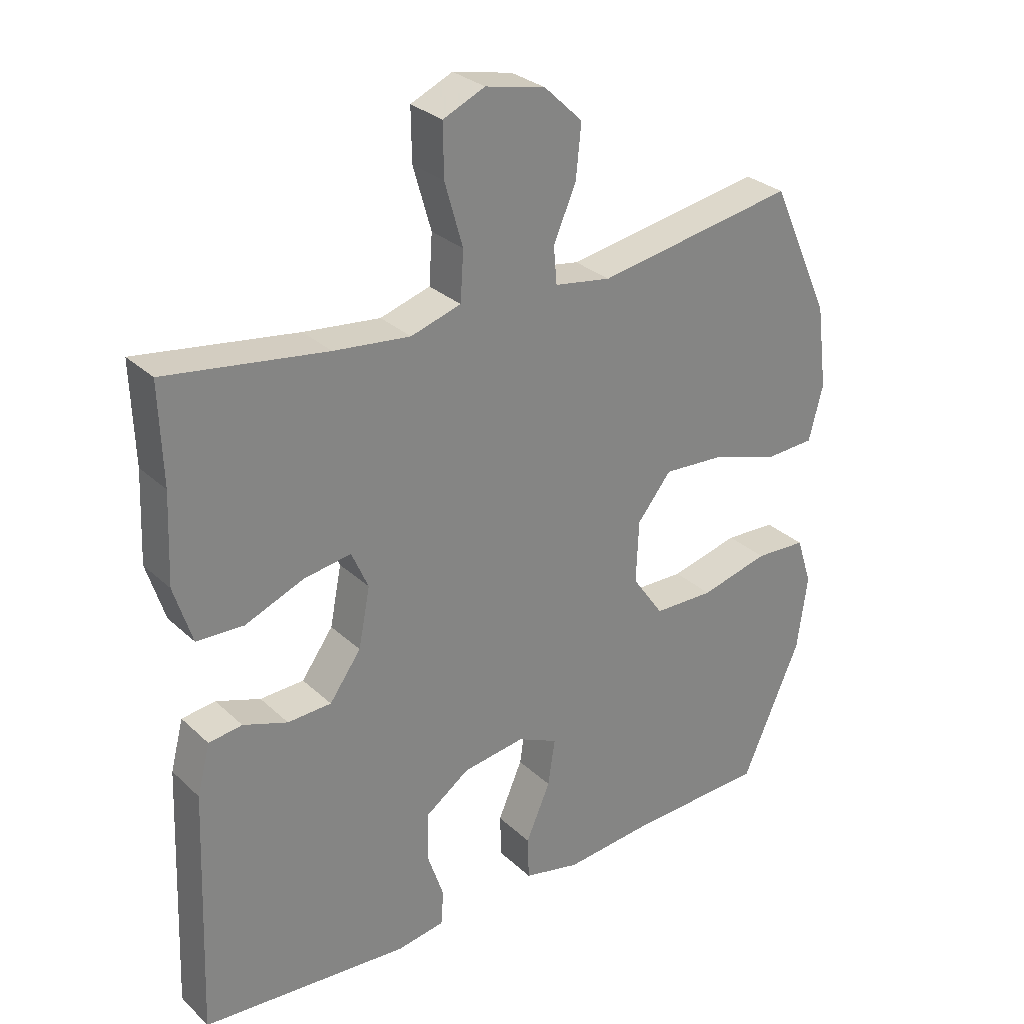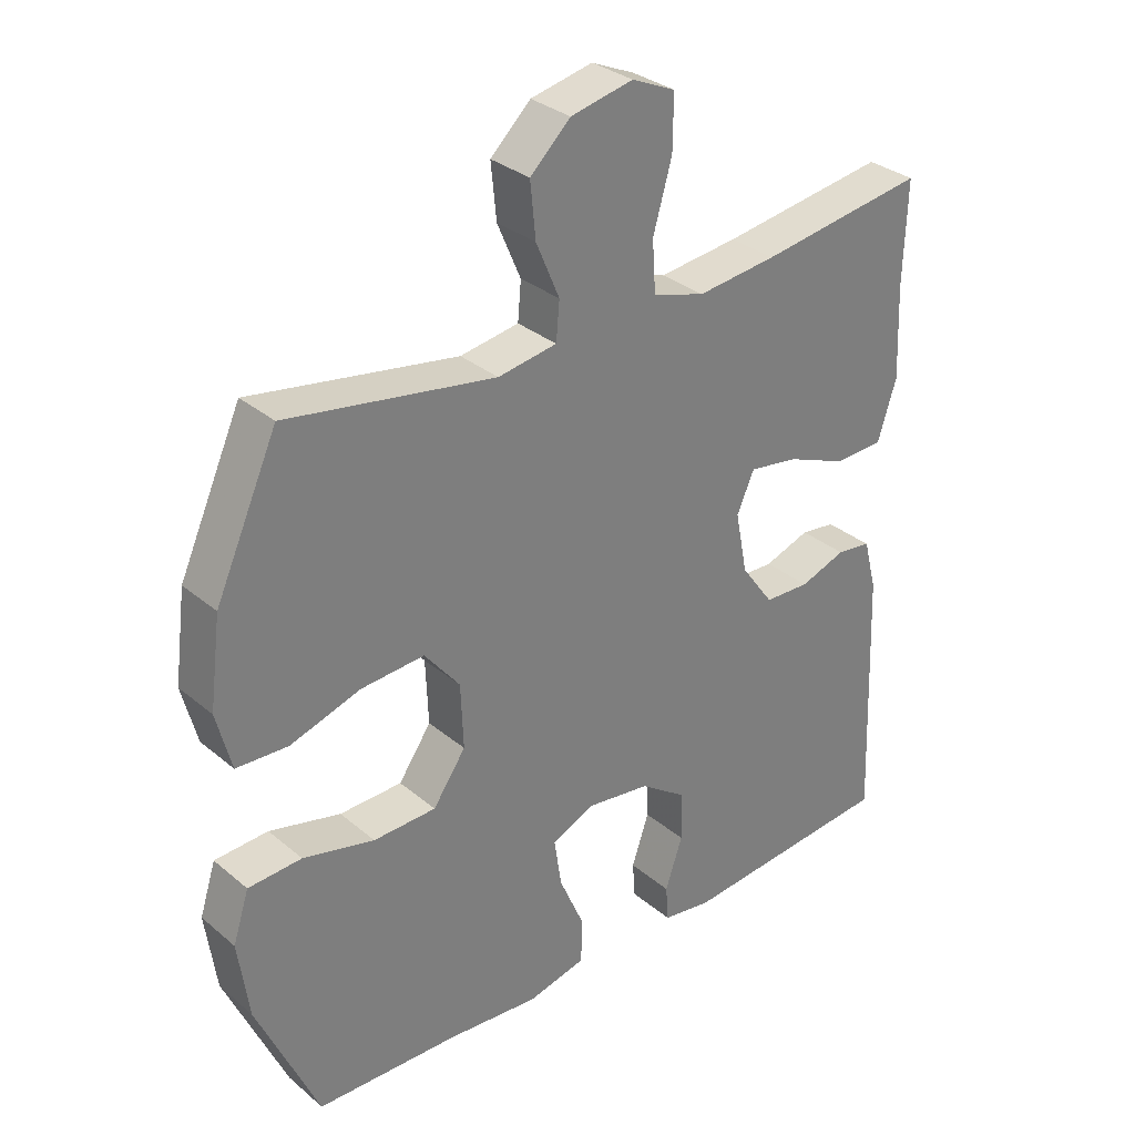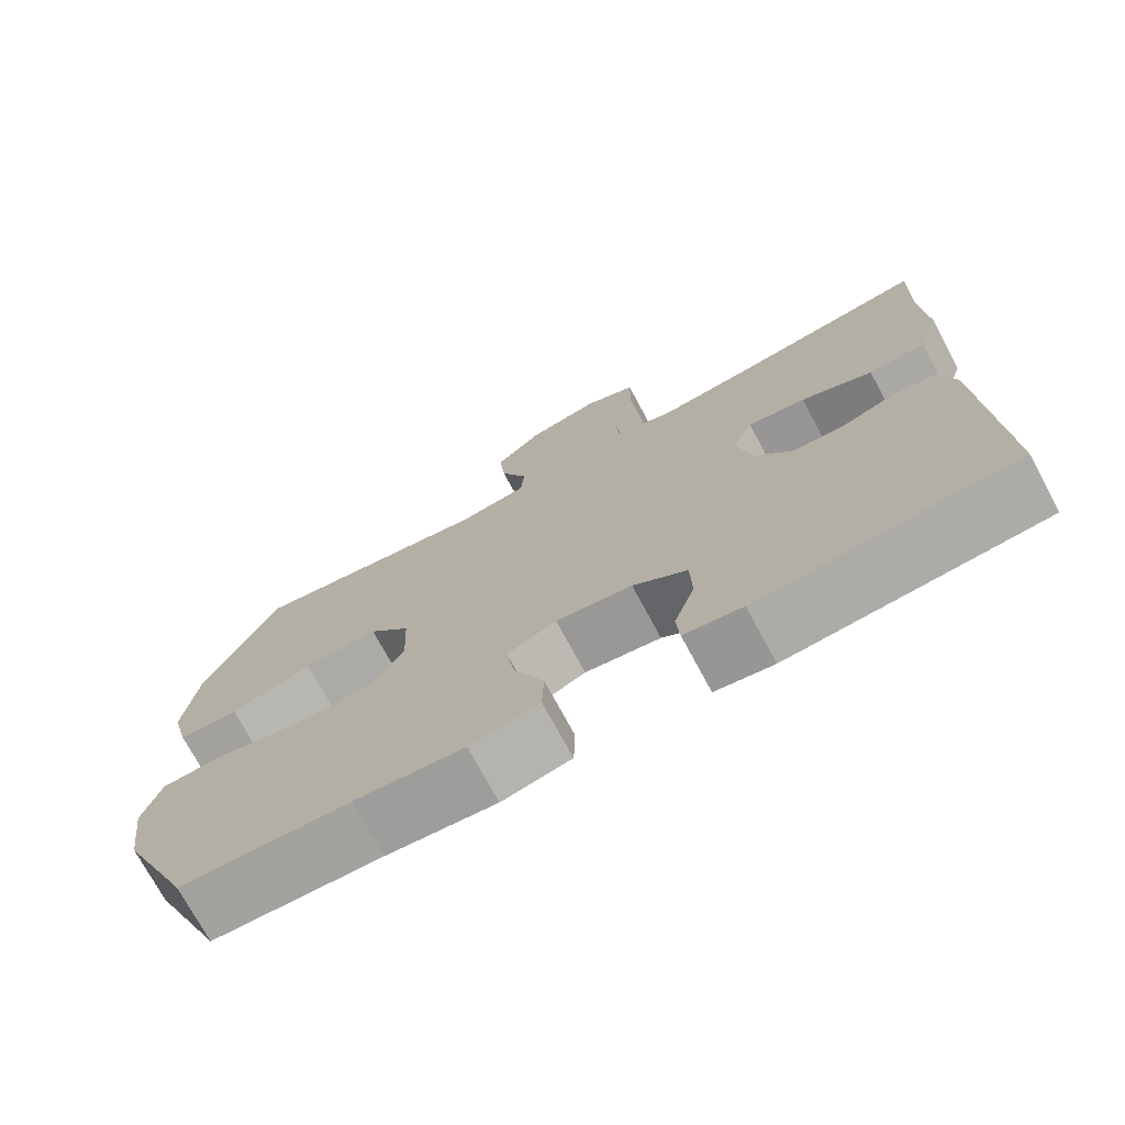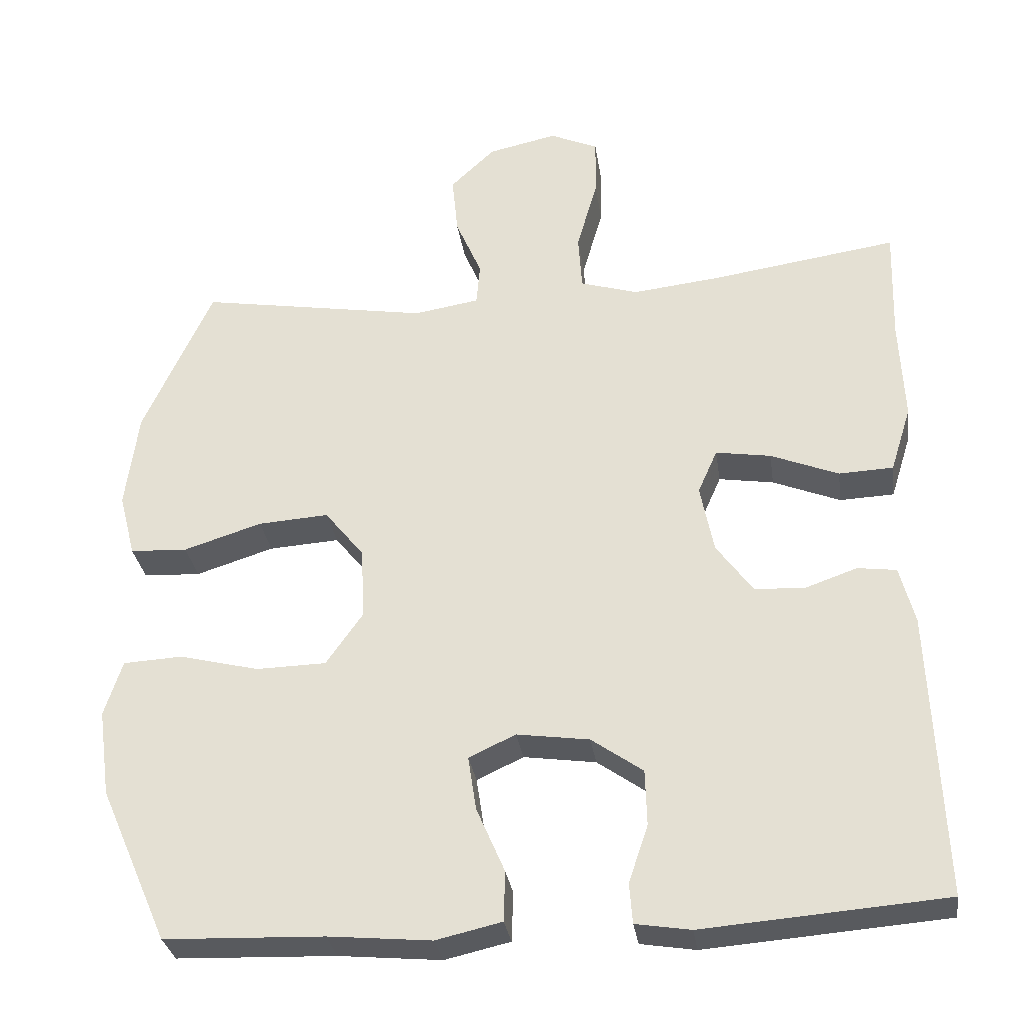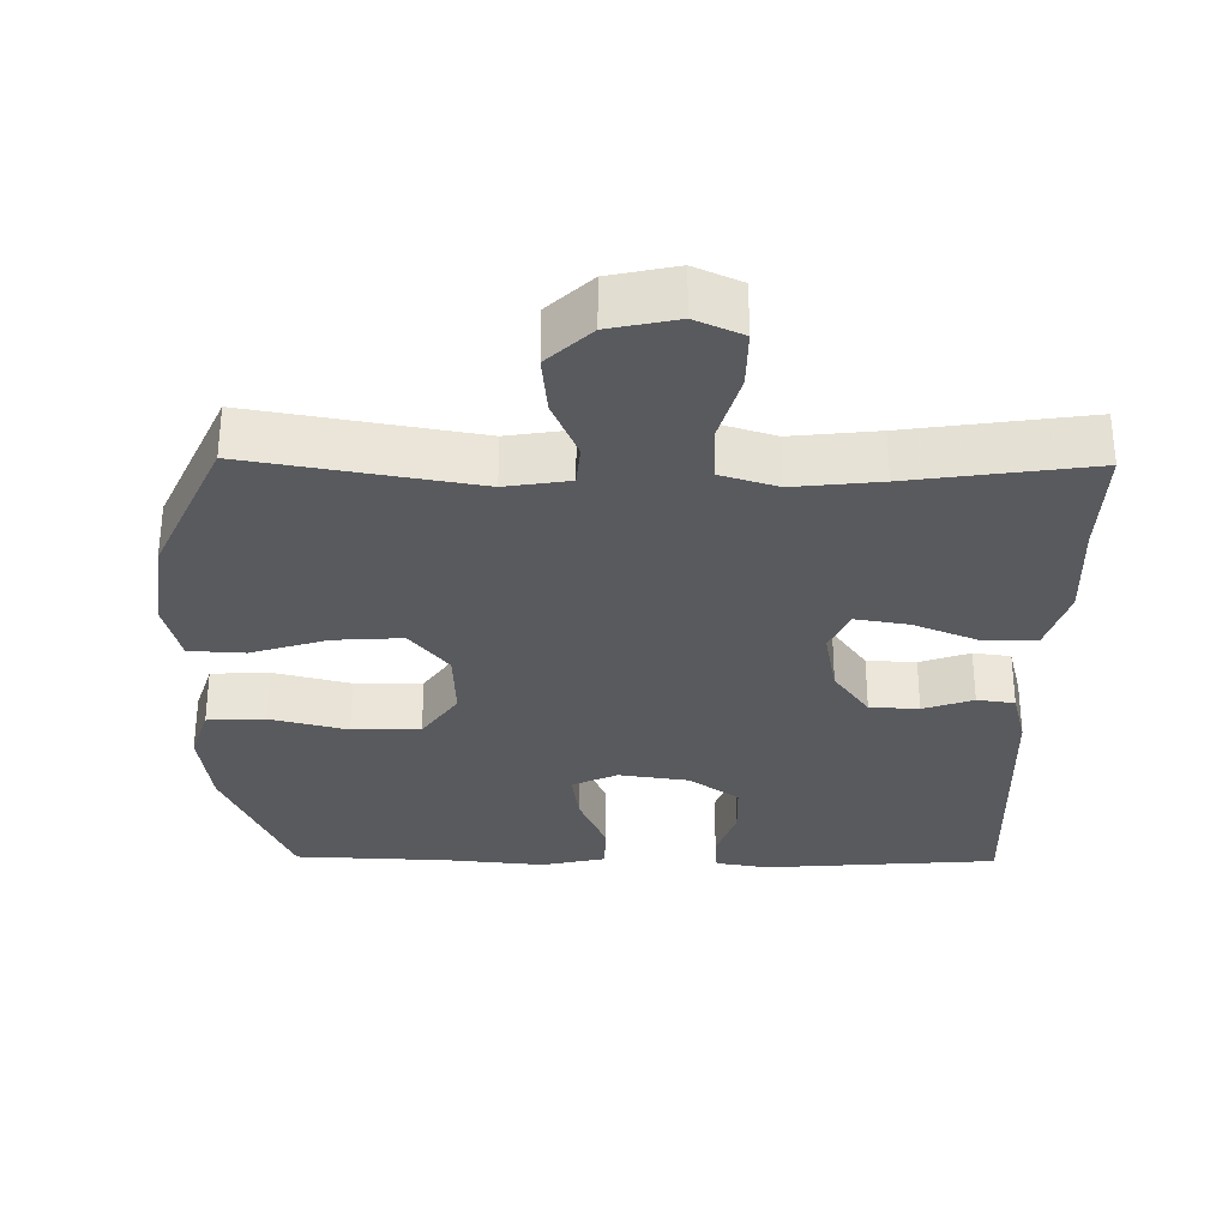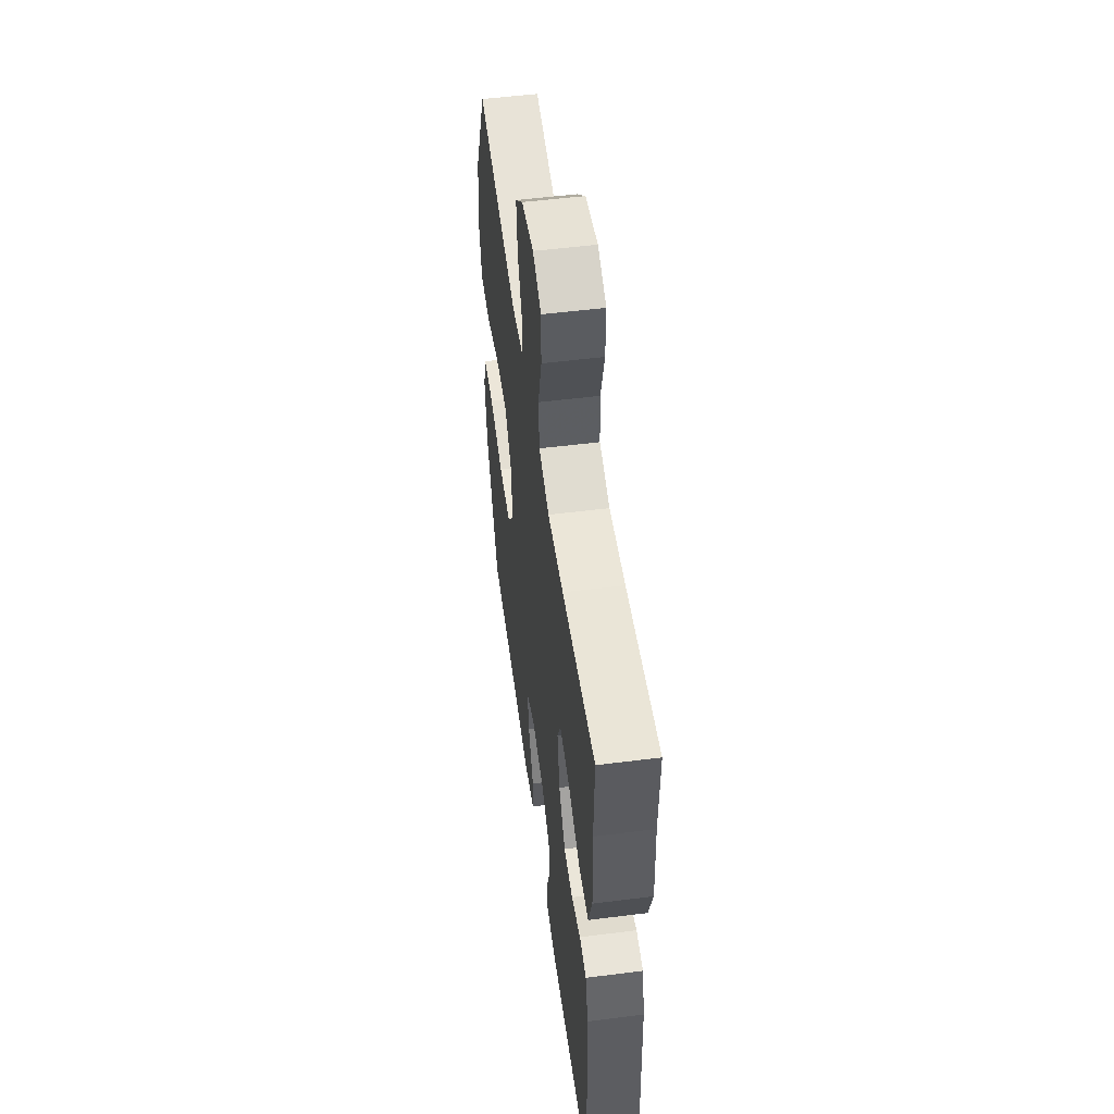
<metadata>
{"format":"obj","ext":"obj","renderer":"f3d","projection":"perspective","resolution":1024,"background":"white","views":[{"elev":29.2,"azim":143.3,"up":"+Z"},{"elev":31.9,"azim":-40.7,"up":"+Z"},{"elev":-73.8,"azim":28.3,"up":"+Z"},{"elev":-31.1,"azim":8.3,"up":"+Z"},{"elev":-31.4,"azim":-0.8,"up":"+Y"},{"elev":53.3,"azim":82.3,"up":"+Z"}]}
</metadata>
<code>
v 0.5 0.07 0.5
v 0.495 0.07 0.347
v 0.501 0.07 0.209
v 0.473 0.07 0.12
v 0.4 0.07 0.117
v 0.309 0.07 0.154
v 0.235 0.07 0.166
v 0.209 0.07 0.107
v 0.227 0.07 0.015
v 0.276 0.07 -0.053
v 0.344 0.07 -0.056
v 0.413 0.07 -0.032
v 0.465 0.07 -0.039
v 0.485 0.07 -0.116
v 0.5 0.07 -0.5
v 0.176 0.07 -0.525
v 0.102 0.07 -0.513
v 0.098 0.07 -0.459
v 0.124 0.07 -0.382
v 0.122 0.07 -0.307
v 0.053 0.07 -0.258
v -0.044 0.07 -0.244
v -0.107 0.07 -0.273
v -0.096 0.07 -0.346
v -0.058 0.07 -0.434
v -0.06 0.07 -0.501
v -0.148 0.07 -0.521
v -0.286 0.07 -0.508
v -0.5 0.07 -0.5
v -0.592 0.07 -0.291
v -0.608 0.07 -0.174
v -0.584 0.07 -0.099
v -0.504 0.07 -0.095
v -0.397 0.07 -0.122
v -0.303 0.07 -0.12
v -0.254 0.07 -0.05
v -0.258 0.07 0.047
v -0.311 0.07 0.113
v -0.406 0.07 0.107
v -0.511 0.07 0.074
v -0.588 0.07 0.078
v -0.61 0.07 0.164
v -0.593 0.07 0.295
v -0.5 0.07 0.5
v -0.19 0.07 0.447
v -0.102 0.07 0.461
v -0.097 0.07 0.518
v -0.132 0.07 0.6
v -0.14 0.07 0.681
v -0.08 0.07 0.738
v 0.013 0.07 0.758
v 0.078 0.07 0.729
v 0.077 0.07 0.649
v 0.049 0.07 0.551
v 0.054 0.07 0.475
v 0.132 0.07 0.451
v 0.251 0.07 0.464
v 0.5 0 0.5
v 0.495 0 0.347
v 0.501 0 0.209
v 0.473 0 0.12
v 0.4 0 0.117
v 0.309 0 0.154
v 0.235 0 0.166
v 0.209 0 0.107
v 0.227 0 0.015
v 0.276 0 -0.053
v 0.344 0 -0.056
v 0.413 0 -0.032
v 0.465 0 -0.039
v 0.485 0 -0.116
v 0.5 0 -0.5
v 0.176 0 -0.525
v 0.102 0 -0.513
v 0.098 0 -0.459
v 0.124 0 -0.382
v 0.122 0 -0.307
v 0.053 0 -0.258
v -0.044 0 -0.244
v -0.107 0 -0.273
v -0.096 0 -0.346
v -0.058 0 -0.434
v -0.06 0 -0.501
v -0.148 0 -0.521
v -0.286 0 -0.508
v -0.5 0 -0.5
v -0.592 0 -0.291
v -0.608 0 -0.174
v -0.584 0 -0.099
v -0.504 0 -0.095
v -0.397 0 -0.122
v -0.303 0 -0.12
v -0.254 0 -0.05
v -0.258 0 0.047
v -0.311 0 0.113
v -0.406 0 0.107
v -0.511 0 0.074
v -0.588 0 0.078
v -0.61 0 0.164
v -0.593 0 0.295
v -0.5 0 0.5
v -0.19 0 0.447
v -0.102 0 0.461
v -0.097 0 0.518
v -0.132 0 0.6
v -0.14 0 0.681
v -0.08 0 0.738
v 0.013 0 0.758
v 0.078 0 0.729
v 0.077 0 0.649
v 0.049 0 0.551
v 0.054 0 0.475
v 0.132 0 0.451
v 0.251 0 0.464
f 51 52 53 54
f 51 54 55
f 50 51 55
f 47 48 49 50
f 47 50 55
f 46 47 55 56
f 42 43 44 45
f 42 45 46 56
f 39 40 41 42
f 38 39 42 56
f 31 32 33 34
f 31 34 35
f 28 29 30 31
f 28 31 35
f 27 28 35 36
f 24 25 26 27
f 23 24 27 36
f 16 17 18 19
f 16 19 20
f 15 16 20
f 14 15 20 21
f 11 12 13 14
f 10 11 14 21
f 3 4 5 6
f 2 3 6 7
f 57 1 2 7
f 37 38 56 57
f 37 57 7 8
f 22 23 36 37
f 22 37 8 9
f 9 10 21 22
f 111 110 109 108
f 112 111 108
f 112 108 107
f 107 106 105 104
f 112 107 104
f 113 112 104 103
f 102 101 100 99
f 113 103 102 99
f 99 98 97 96
f 113 99 96 95
f 91 90 89 88
f 92 91 88
f 88 87 86 85
f 92 88 85
f 93 92 85 84
f 84 83 82 81
f 93 84 81 80
f 76 75 74 73
f 77 76 73
f 77 73 72
f 78 77 72 71
f 71 70 69 68
f 78 71 68 67
f 63 62 61 60
f 64 63 60 59
f 64 59 58 114
f 114 113 95 94
f 65 64 114 94
f 94 93 80 79
f 66 65 94 79
f 79 78 67 66
f 1 58 59 2
f 2 59 60 3
f 3 60 61 4
f 4 61 62 5
f 5 62 63 6
f 6 63 64 7
f 7 64 65 8
f 8 65 66 9
f 9 66 67 10
f 10 67 68 11
f 11 68 69 12
f 12 69 70 13
f 13 70 71 14
f 14 71 72 15
f 15 72 73 16
f 16 73 74 17
f 17 74 75 18
f 18 75 76 19
f 19 76 77 20
f 20 77 78 21
f 21 78 79 22
f 22 79 80 23
f 23 80 81 24
f 24 81 82 25
f 25 82 83 26
f 26 83 84 27
f 27 84 85 28
f 28 85 86 29
f 29 86 87 30
f 30 87 88 31
f 31 88 89 32
f 32 89 90 33
f 33 90 91 34
f 34 91 92 35
f 35 92 93 36
f 36 93 94 37
f 37 94 95 38
f 38 95 96 39
f 39 96 97 40
f 40 97 98 41
f 41 98 99 42
f 42 99 100 43
f 43 100 101 44
f 44 101 102 45
f 45 102 103 46
f 46 103 104 47
f 47 104 105 48
f 48 105 106 49
f 49 106 107 50
f 50 107 108 51
f 51 108 109 52
f 52 109 110 53
f 53 110 111 54
f 54 111 112 55
f 55 112 113 56
f 56 113 114 57
f 57 114 58 1

</code>
